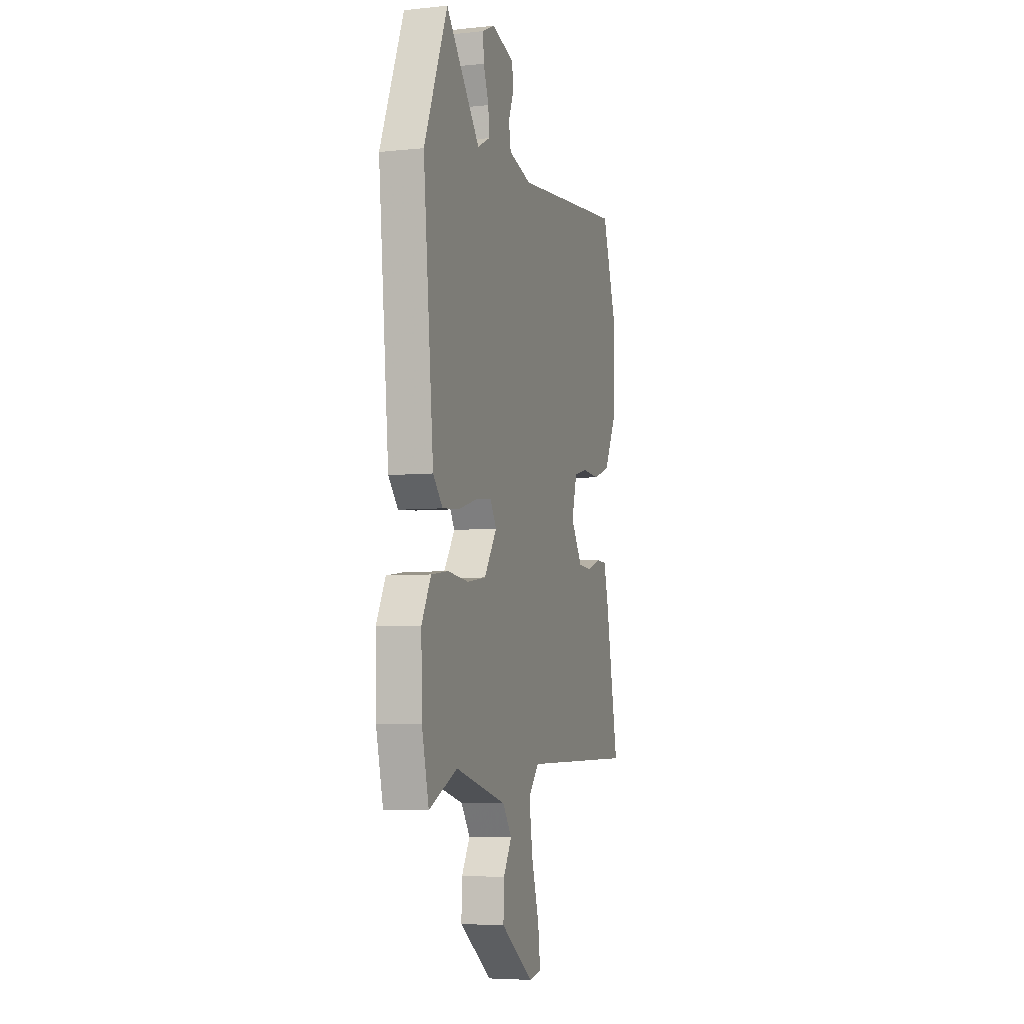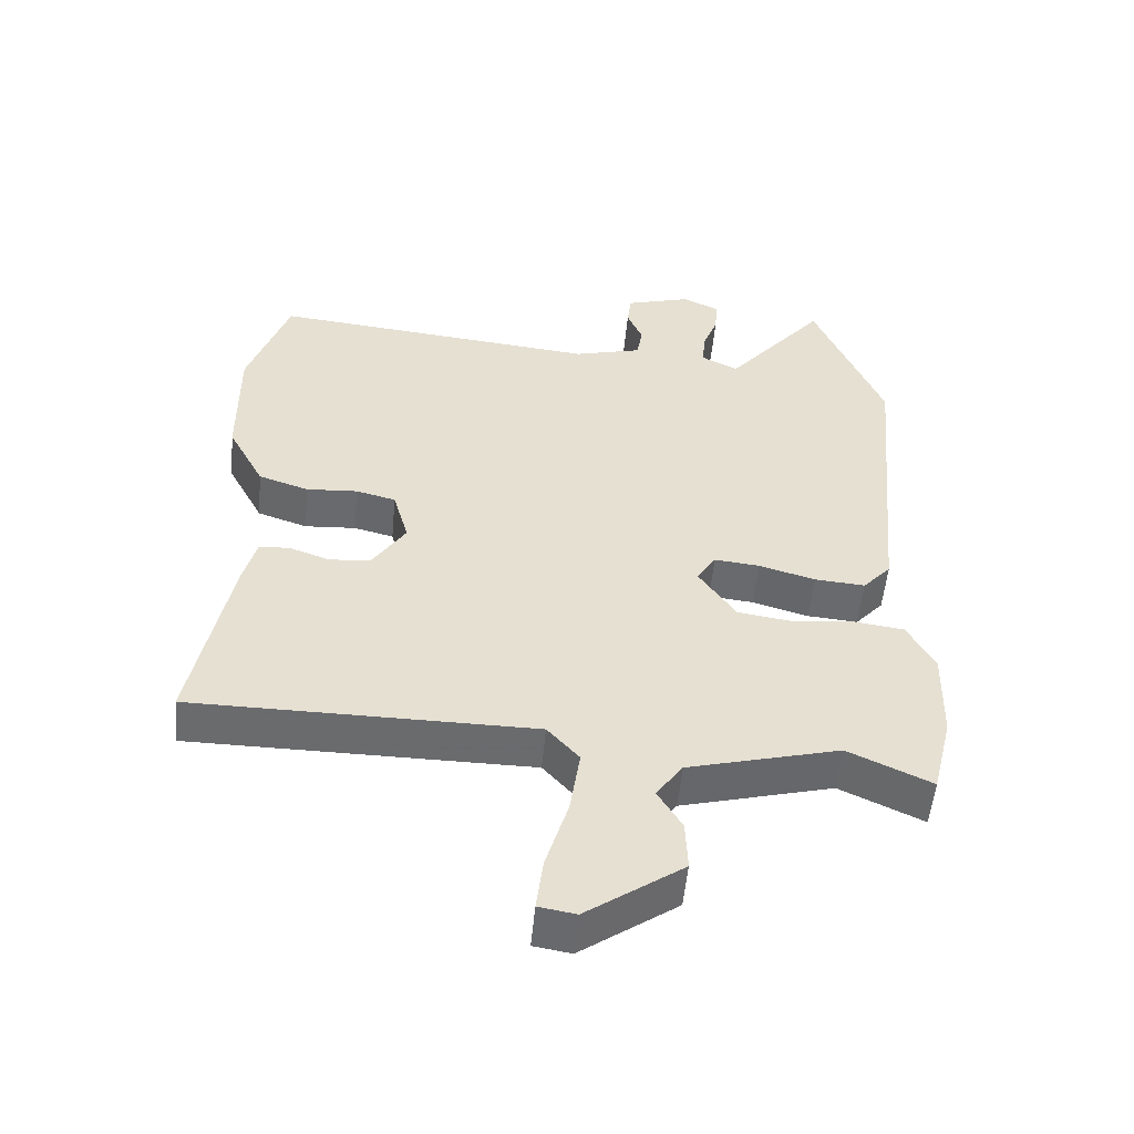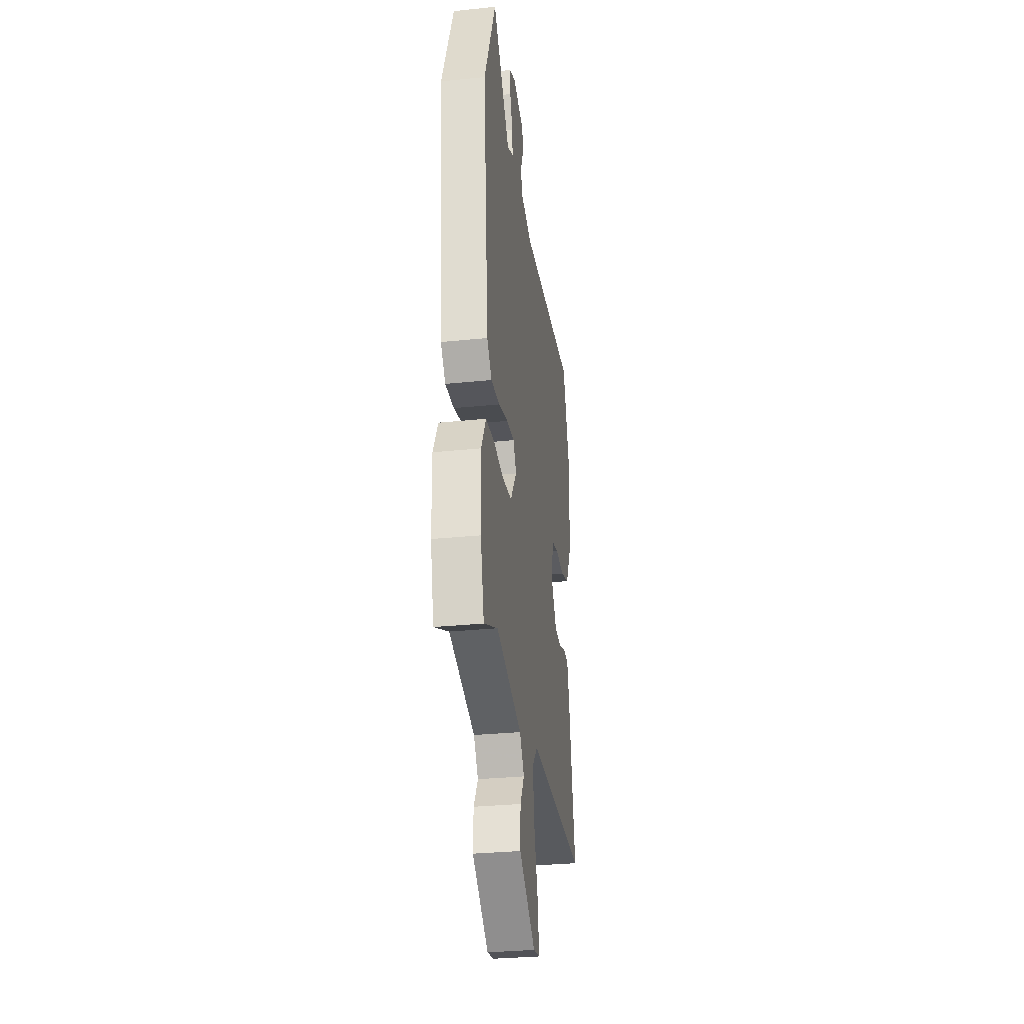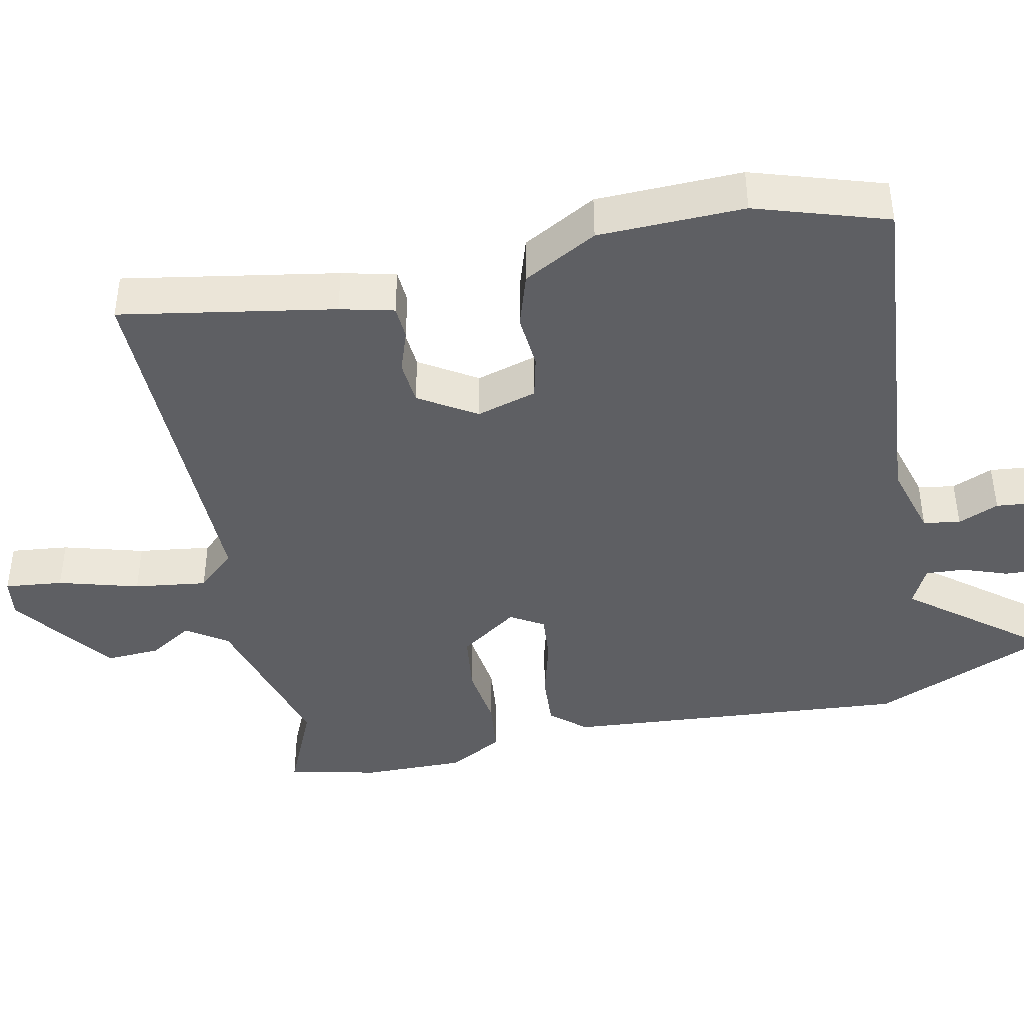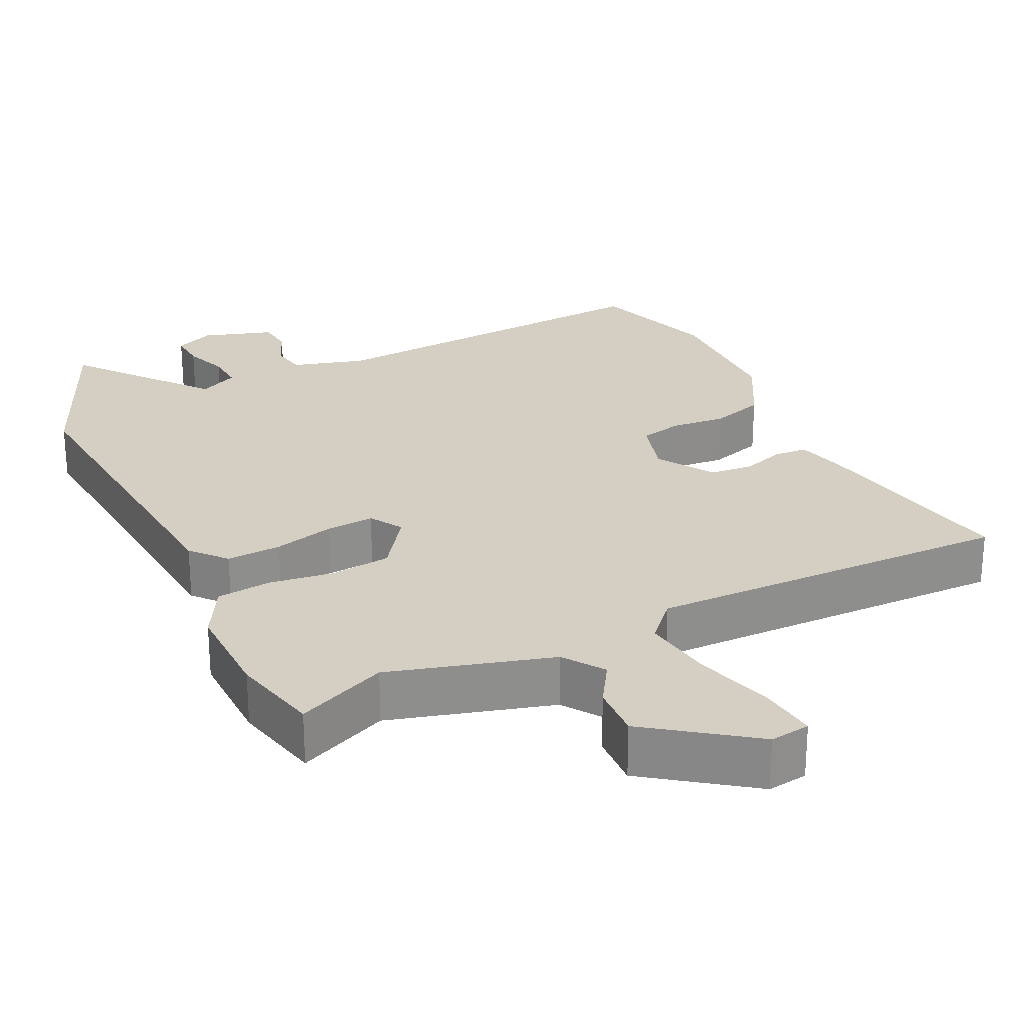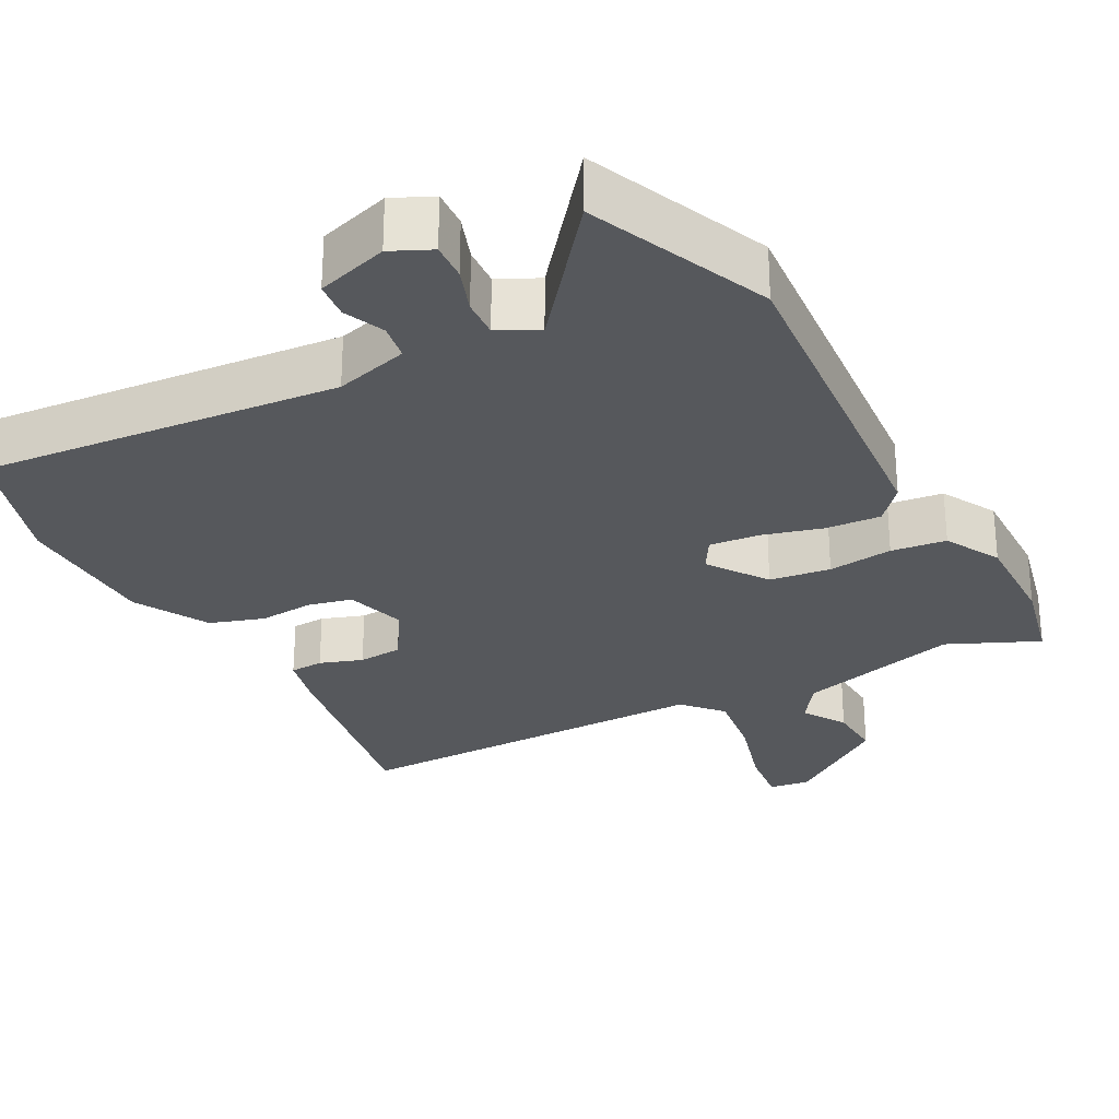
<metadata>
{"format":"obj","ext":"obj","renderer":"f3d","projection":"perspective","resolution":1024,"background":"white","views":[{"elev":-5.7,"azim":107.7,"up":"+Z"},{"elev":-53.2,"azim":-5.3,"up":"+Z"},{"elev":-30.9,"azim":98.4,"up":"+Z"},{"elev":-41.9,"azim":-77.2,"up":"+Y"},{"elev":25.6,"azim":155.2,"up":"+Y"},{"elev":-28.0,"azim":28.9,"up":"+Y"}]}
</metadata>
<code>
v -0.542 0.07 -0.463
v -0.486 0.07 -0.172
v -0.467 0.07 -0.099
v -0.421 0.07 -0.097
v -0.363 0.07 -0.118
v -0.302 0.07 -0.114
v -0.252 0.07 -0.037
v -0.275 0.07 0.046
v -0.334 0.07 0.061
v -0.41 0.07 0.056
v -0.484 0.07 0.081
v -0.538 0.07 0.183
v -0.54 0.07 0.382
v -0.48 0.07 0.56
v 0.009 0.07 0.511
v 0.11 0.07 0.538
v 0.119 0.07 0.588
v 0.096 0.07 0.644
v 0.102 0.07 0.694
v 0.2 0.07 0.723
v 0.254 0.07 0.697
v 0.25 0.07 0.645
v 0.227 0.07 0.584
v 0.223 0.07 0.531
v 0.277 0.07 0.503
v 0.425 0.07 0.683
v 0.526 0.07 0.436
v 0.481 0.07 -0.037
v 0.439 0.07 -0.084
v 0.364 0.07 -0.078
v 0.281 0.07 -0.054
v 0.214 0.07 -0.047
v 0.186 0.07 -0.092
v 0.241 0.07 -0.173
v 0.324 0.07 -0.185
v 0.413 0.07 -0.175
v 0.488 0.07 -0.185
v 0.528 0.07 -0.261
v 0.524 0.07 -0.401
v 0.494 0.07 -0.523
v 0.371 0.07 -0.466
v 0.147 0.07 -0.525
v 0.108 0.07 -0.58
v 0.144 0.07 -0.64
v 0.147 0.07 -0.715
v 0.005 0.07 -0.815
v -0.05 0.07 -0.806
v -0.04 0.07 -0.727
v -0.007 0.07 -0.618
v 0.008 0.07 -0.519
v -0.039 0.07 -0.466
v -0.542 0 -0.463
v -0.486 0 -0.172
v -0.467 0 -0.099
v -0.421 0 -0.097
v -0.363 0 -0.118
v -0.302 0 -0.114
v -0.252 0 -0.037
v -0.275 0 0.046
v -0.334 0 0.061
v -0.41 0 0.056
v -0.484 0 0.081
v -0.538 0 0.183
v -0.54 0 0.382
v -0.48 0 0.56
v 0.009 0 0.511
v 0.11 0 0.538
v 0.119 0 0.588
v 0.096 0 0.644
v 0.102 0 0.694
v 0.2 0 0.723
v 0.254 0 0.697
v 0.25 0 0.645
v 0.227 0 0.584
v 0.223 0 0.531
v 0.277 0 0.503
v 0.425 0 0.683
v 0.526 0 0.436
v 0.481 0 -0.037
v 0.439 0 -0.084
v 0.364 0 -0.078
v 0.281 0 -0.054
v 0.214 0 -0.047
v 0.186 0 -0.092
v 0.241 0 -0.173
v 0.324 0 -0.185
v 0.413 0 -0.175
v 0.488 0 -0.185
v 0.528 0 -0.261
v 0.524 0 -0.401
v 0.494 0 -0.523
v 0.371 0 -0.466
v 0.147 0 -0.525
v 0.108 0 -0.58
v 0.144 0 -0.64
v 0.147 0 -0.715
v 0.005 0 -0.815
v -0.05 0 -0.806
v -0.04 0 -0.727
v -0.007 0 -0.618
v 0.008 0 -0.519
v -0.039 0 -0.466
f 47 48 49
f 46 47 49
f 45 46 49
f 44 45 49
f 43 44 49
f 42 43 49 50
f 41 42 50 51
f 39 40 41
f 38 39 41
f 37 38 41
f 36 37 41
f 35 36 41
f 51 1 2
f 41 51 2
f 35 41 2
f 34 35 2
f 29 30 31
f 28 29 31
f 27 28 31
f 26 27 31
f 25 26 31
f 24 25 31 32
f 21 22 23
f 20 21 23
f 19 20 23
f 18 19 23
f 17 18 23
f 16 17 23 24
f 24 32 33
f 16 24 33
f 15 16 33
f 13 14 15
f 12 13 15
f 11 12 15
f 10 11 15
f 9 10 15
f 2 3 4 5
f 2 5 6
f 34 2 6
f 33 34 6
f 8 9 15
f 7 8 15 33
f 6 7 33
f 100 99 98
f 100 98 97
f 100 97 96
f 100 96 95
f 100 95 94
f 101 100 94 93
f 102 101 93 92
f 92 91 90
f 92 90 89
f 92 89 88
f 92 88 87
f 92 87 86
f 53 52 102
f 53 102 92
f 53 92 86
f 53 86 85
f 82 81 80
f 82 80 79
f 82 79 78
f 82 78 77
f 82 77 76
f 83 82 76 75
f 74 73 72
f 74 72 71
f 74 71 70
f 74 70 69
f 74 69 68
f 75 74 68 67
f 84 83 75
f 84 75 67
f 84 67 66
f 66 65 64
f 66 64 63
f 66 63 62
f 66 62 61
f 66 61 60
f 56 55 54 53
f 57 56 53
f 57 53 85
f 57 85 84
f 66 60 59
f 84 66 59 58
f 84 58 57
f 1 52 53 2
f 2 53 54 3
f 3 54 55 4
f 4 55 56 5
f 5 56 57 6
f 6 57 58 7
f 7 58 59 8
f 8 59 60 9
f 9 60 61 10
f 10 61 62 11
f 11 62 63 12
f 12 63 64 13
f 13 64 65 14
f 14 65 66 15
f 15 66 67 16
f 16 67 68 17
f 17 68 69 18
f 18 69 70 19
f 19 70 71 20
f 20 71 72 21
f 21 72 73 22
f 22 73 74 23
f 23 74 75 24
f 24 75 76 25
f 25 76 77 26
f 26 77 78 27
f 27 78 79 28
f 28 79 80 29
f 29 80 81 30
f 30 81 82 31
f 31 82 83 32
f 32 83 84 33
f 33 84 85 34
f 34 85 86 35
f 35 86 87 36
f 36 87 88 37
f 37 88 89 38
f 38 89 90 39
f 39 90 91 40
f 40 91 92 41
f 41 92 93 42
f 42 93 94 43
f 43 94 95 44
f 44 95 96 45
f 45 96 97 46
f 46 97 98 47
f 47 98 99 48
f 48 99 100 49
f 49 100 101 50
f 50 101 102 51
f 51 102 52 1

</code>
